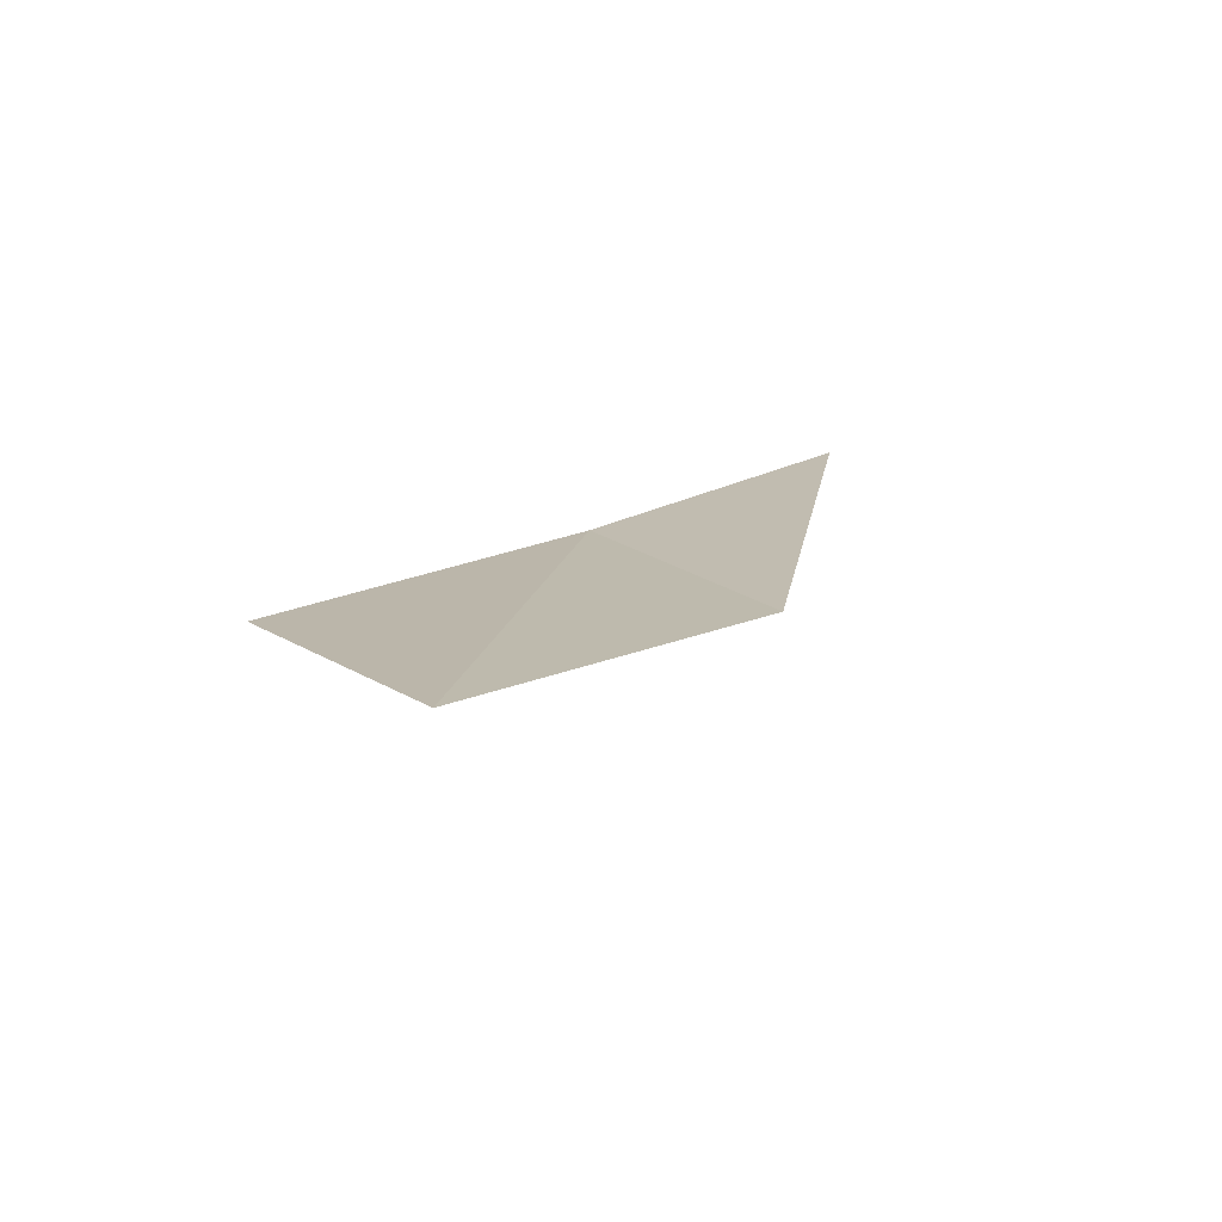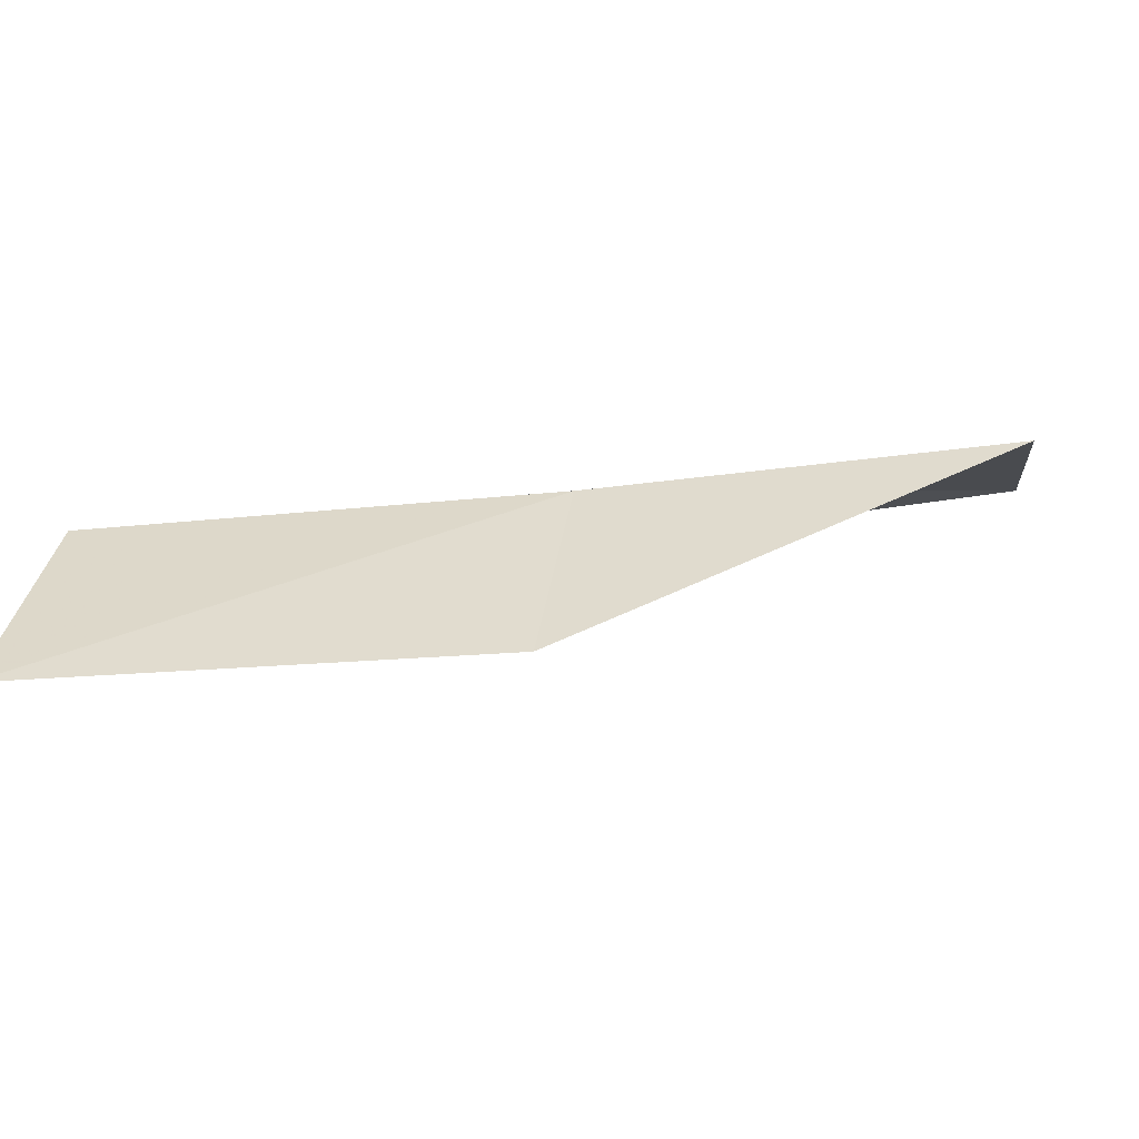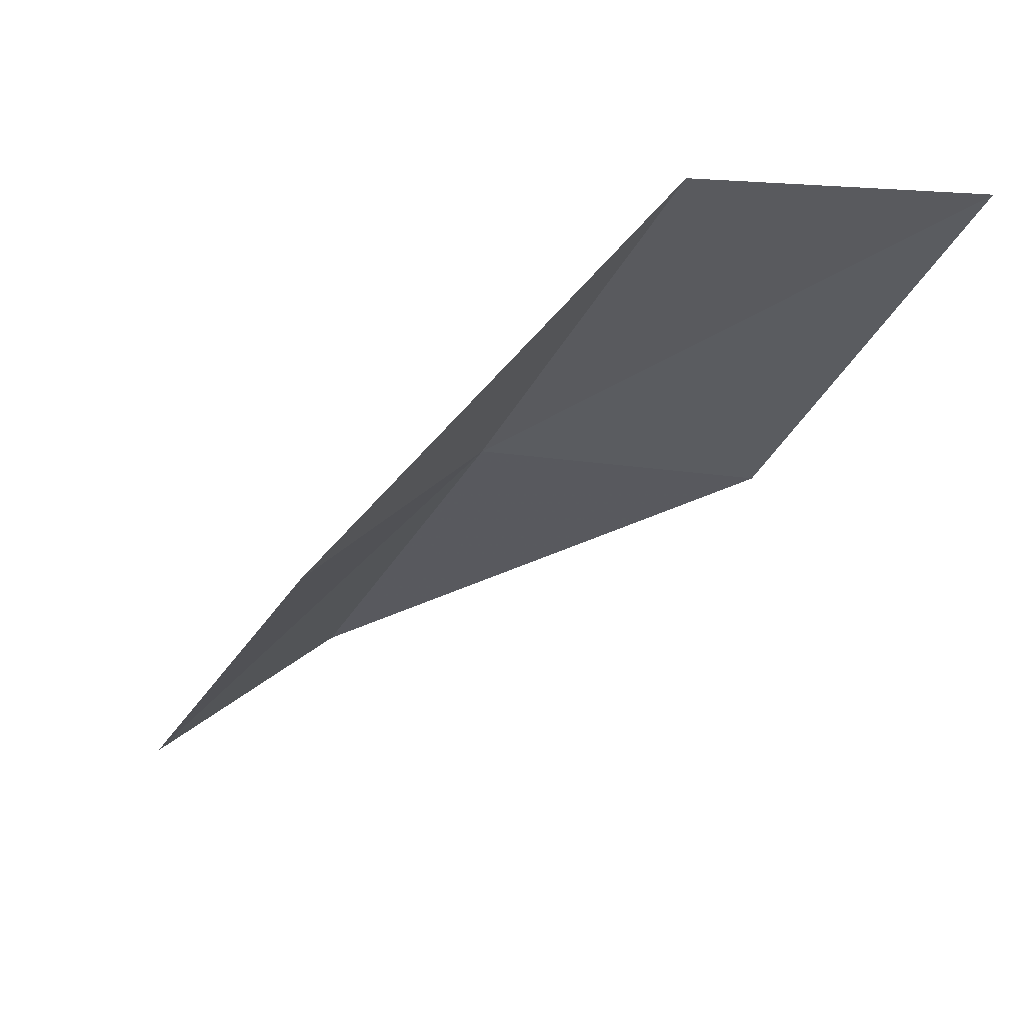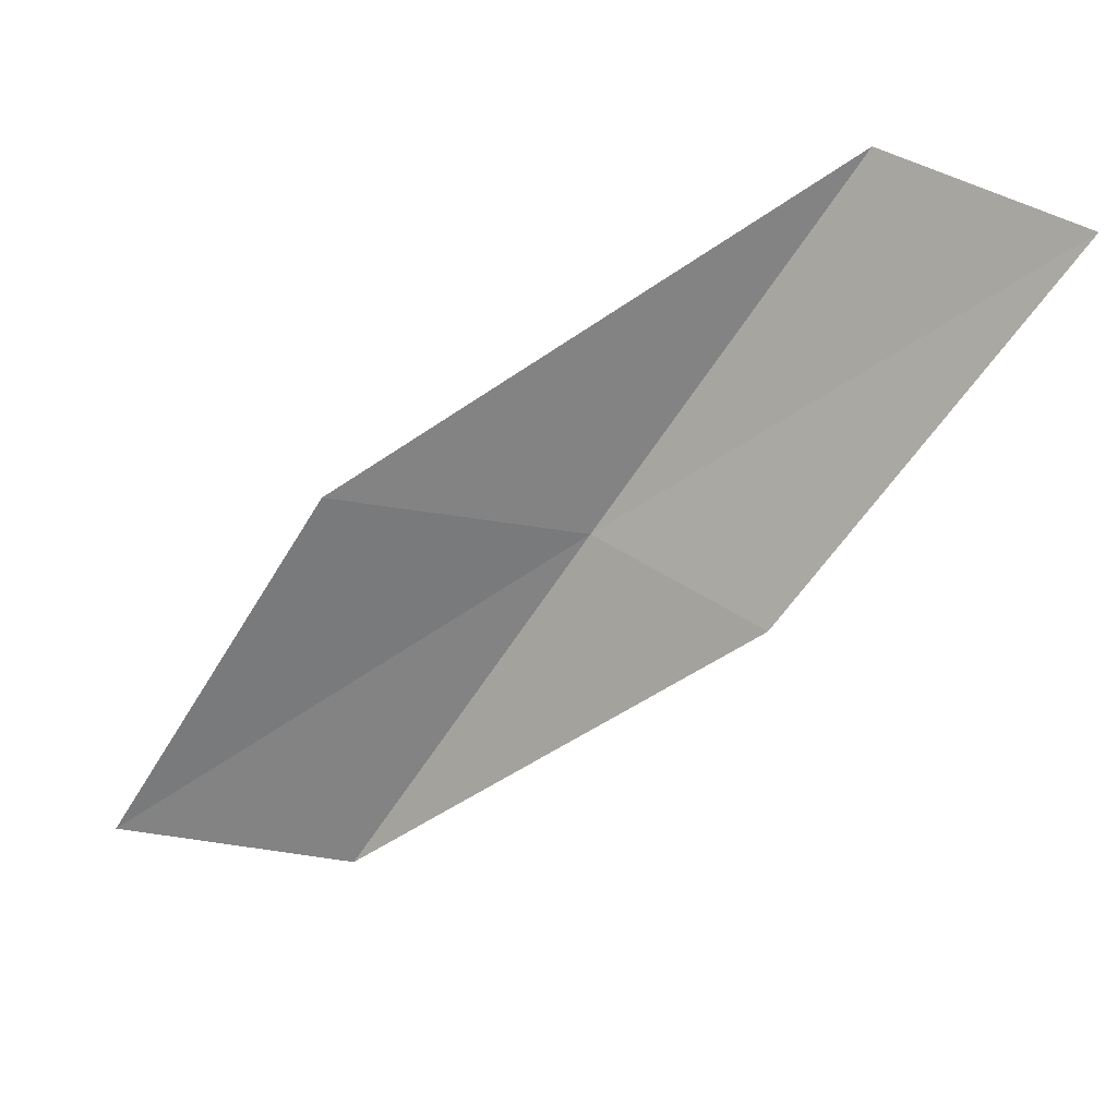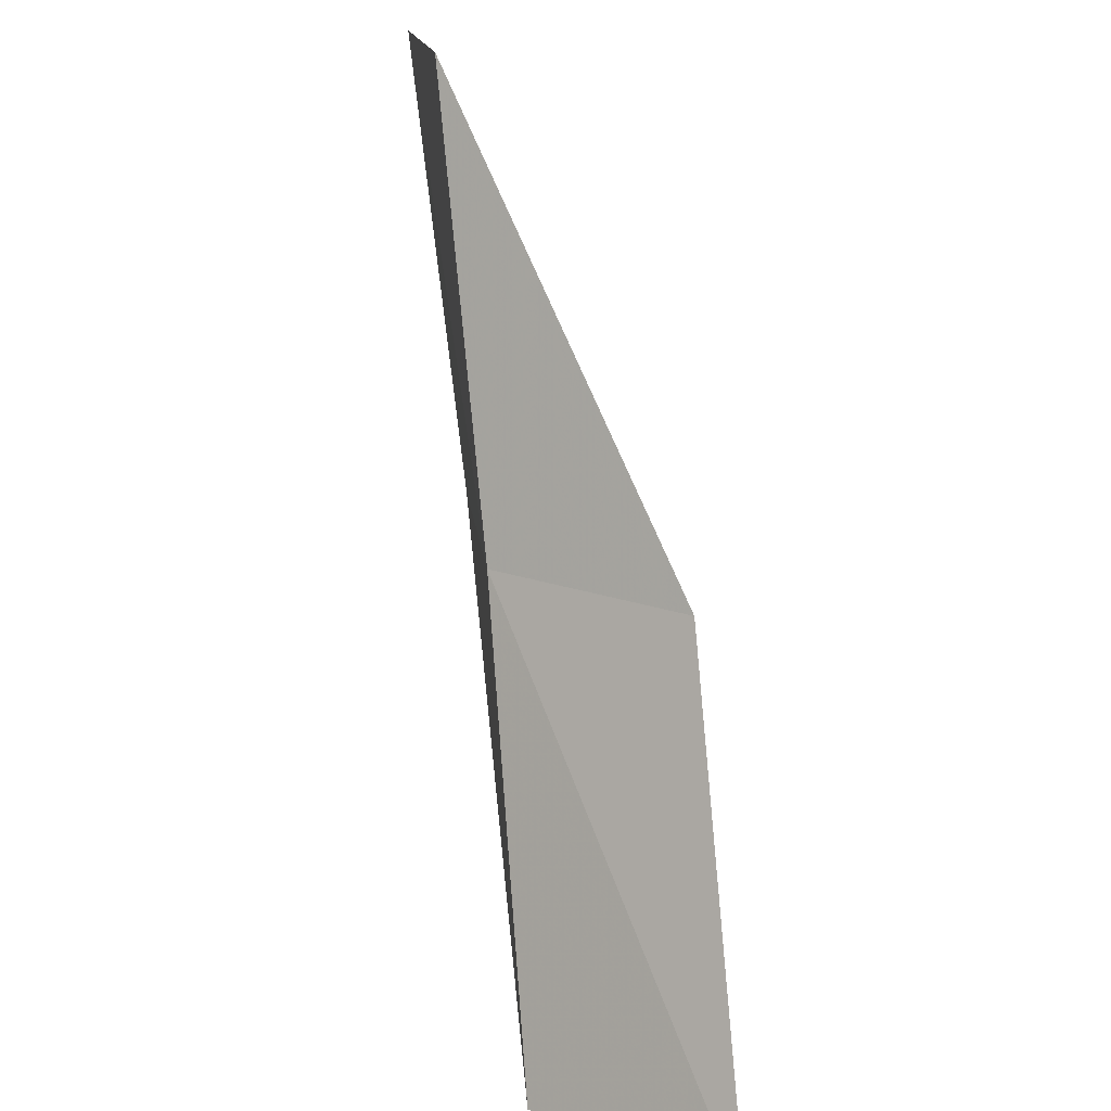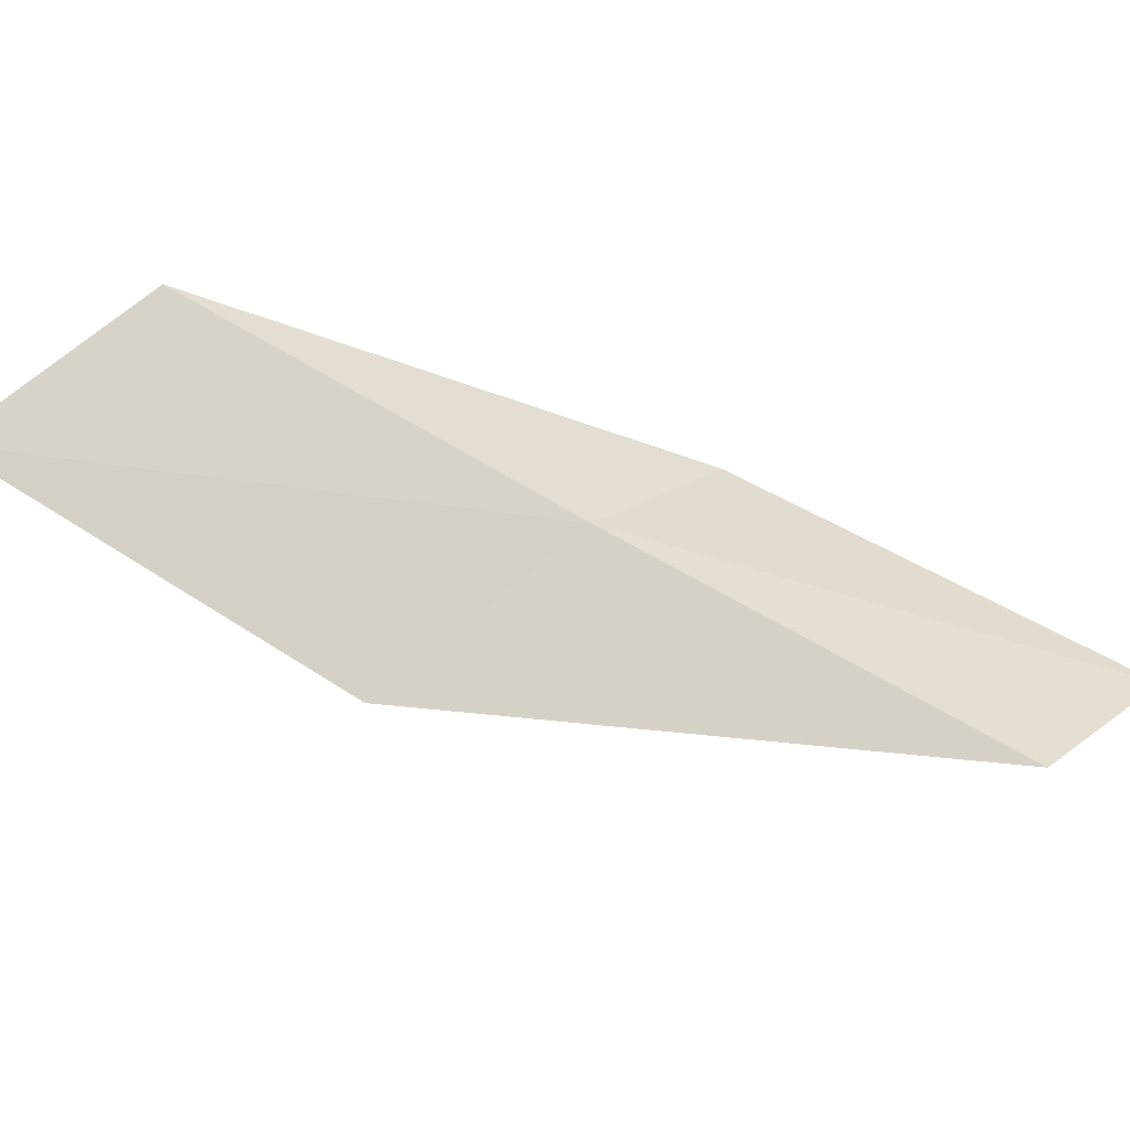
<metadata>
{"format":"obj","ext":"obj","renderer":"f3d","projection":"perspective","resolution":1024,"background":"white","views":[{"elev":14.0,"azim":53.7,"up":"+Y"},{"elev":28.5,"azim":97.5,"up":"+Y"},{"elev":61.6,"azim":2.2,"up":"+Z"},{"elev":-64.1,"azim":169.4,"up":"+Y"},{"elev":16.0,"azim":-100.2,"up":"+Z"},{"elev":73.4,"azim":141.5,"up":"+Y"}]}
</metadata>
<code>
v -17.35 -19.1 83.55
v -19.09 -20.63 83.55
v -15.56 -18.92 88.06
v -12.93 -18.99 88.06
v -14.59 -19.31 83.55
v -21.1 -20.67 79.05
v -19.2 -19.15 79.05
f 1 3 2
f 1 5 4
f 1 4 3
f 1 6 7
f 1 2 6
f 1 7 5

</code>
